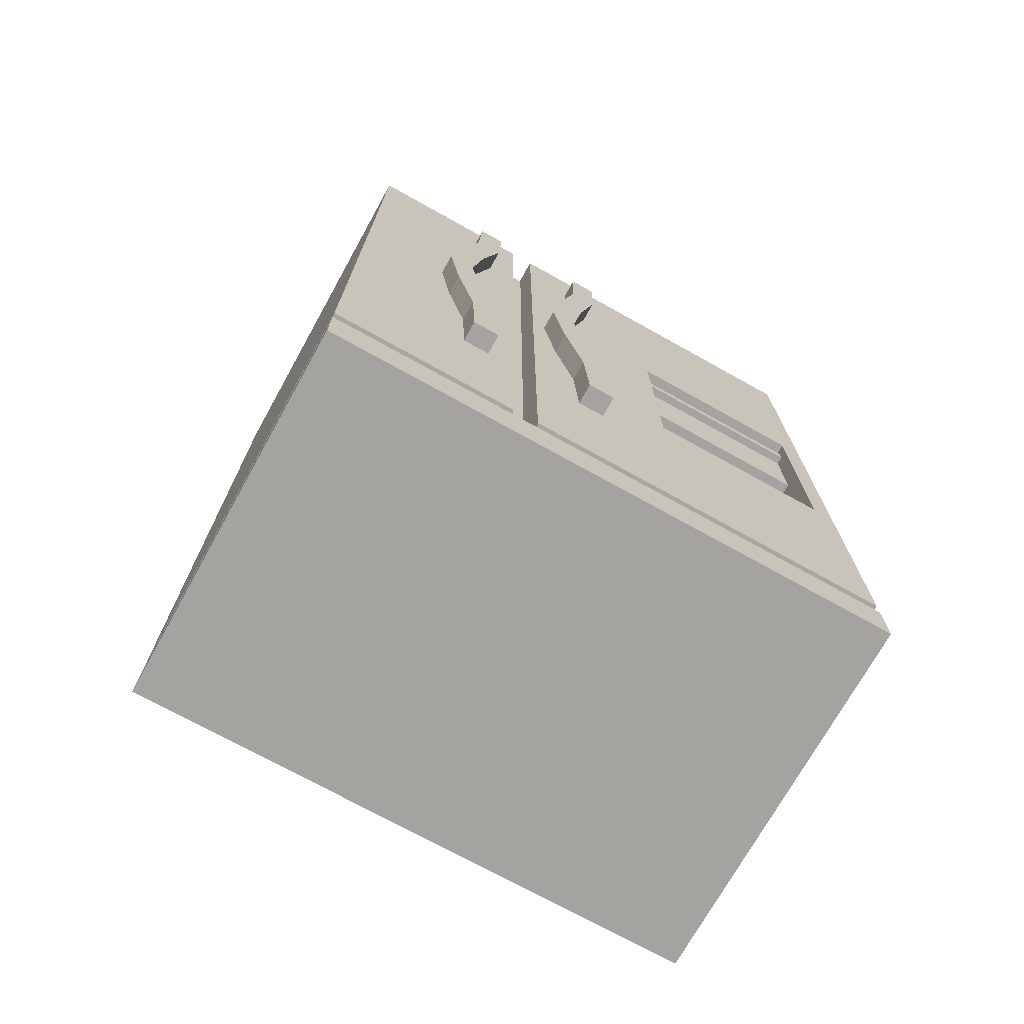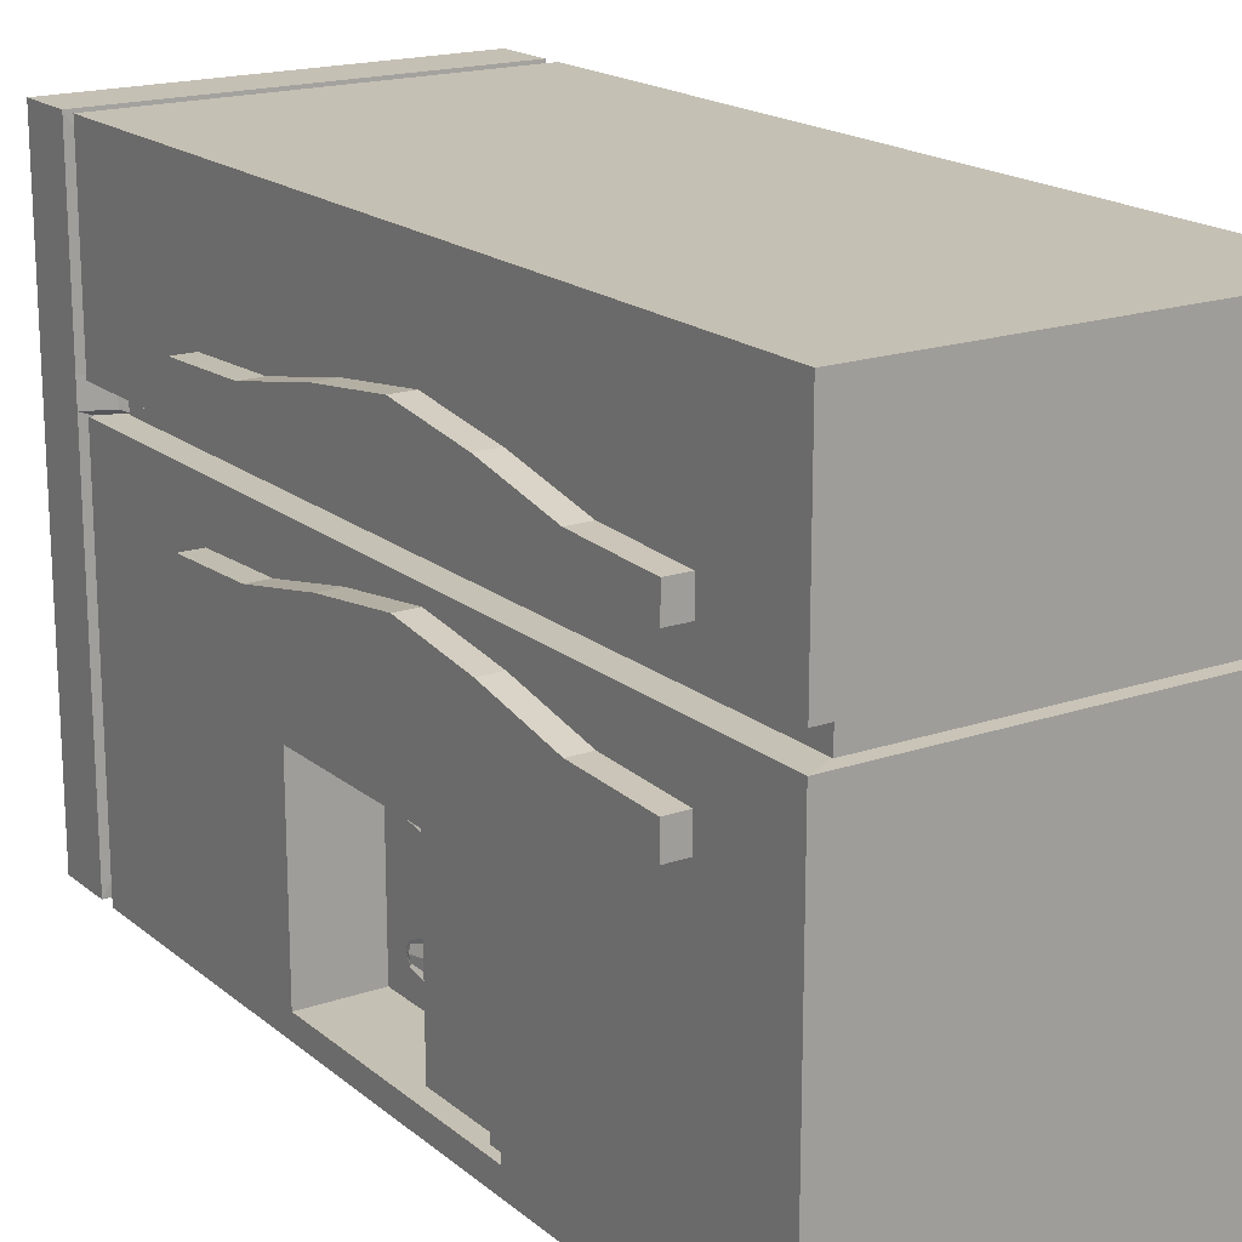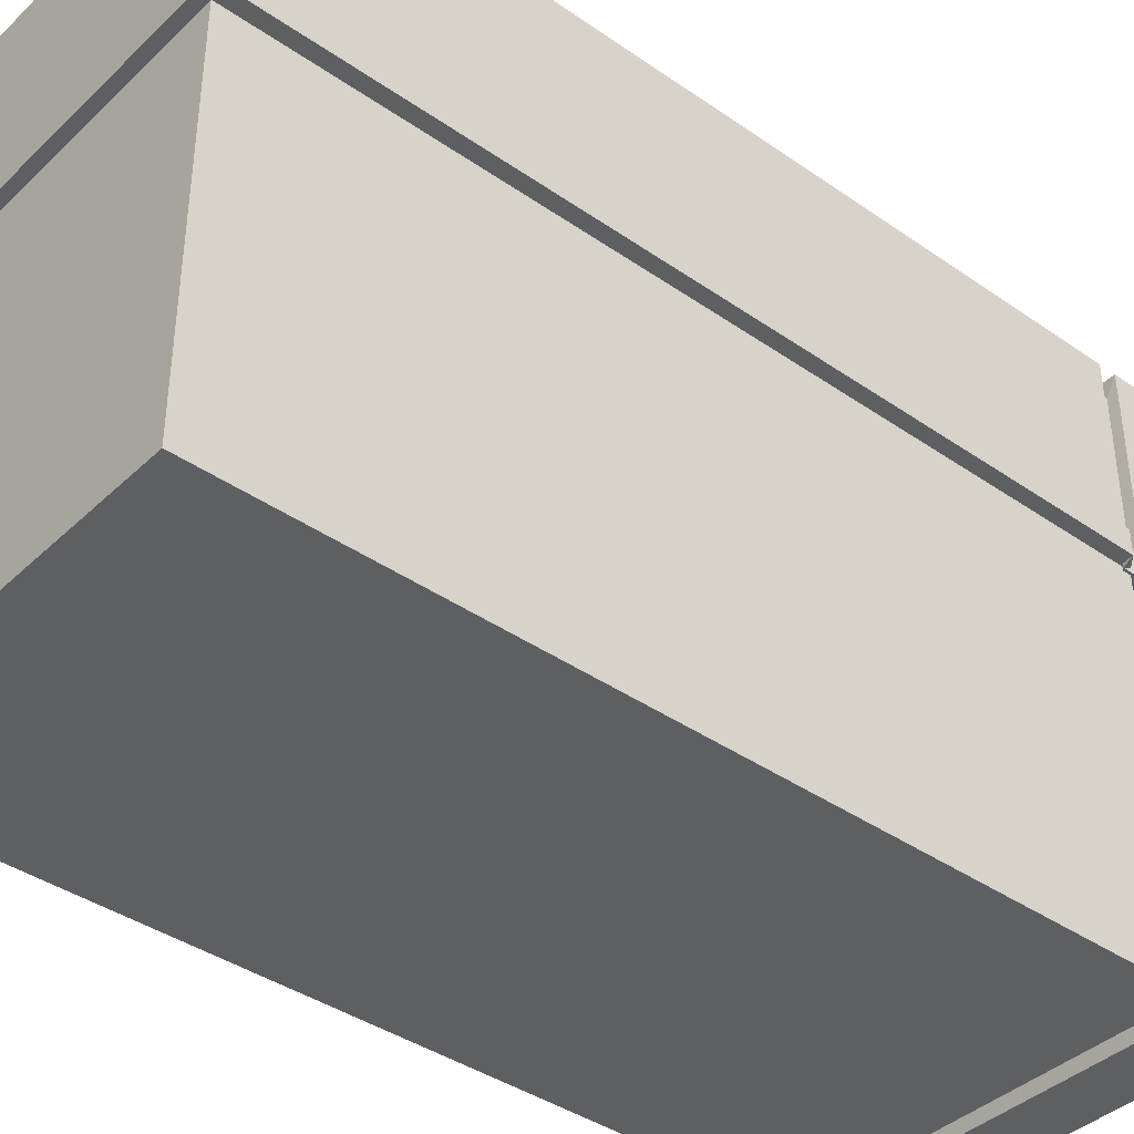
<metadata>
{"format":"obj","ext":"obj","renderer":"f3d","projection":"perspective","resolution":1024,"background":"white","views":[{"elev":-72.8,"azim":60.9,"up":"+Y"},{"elev":18.3,"azim":146.5,"up":"+Z"},{"elev":-39.8,"azim":-130.7,"up":"+Z"}]}
</metadata>
<code>
o Sphere.001_Sphere.002
v 0.6515 1.24 -1.879
v 0.6151 1.14 -1.879
v 0.6017 1.004 -1.879
v 0.6151 0.8668 -1.879
v 0.6515 0.7668 -1.879
v 0.664 1.24 -1.915
v 0.6375 1.14 -1.941
v 0.6315 1.004 -1.95
v 0.6375 0.8668 -1.941
v 0.664 0.7668 -1.915
v 0.6803 1.24 -1.929
v 0.6643 1.14 -1.967
v 0.681 1.004 -1.98
v 0.6643 0.8668 -1.967
v 0.6803 0.7668 -1.929
v 0.669 1.277 -1.879
v 0.6788 1.24 -1.915
v 0.648 1.14 -1.941
v 0.6692 1.004 -1.95
v 0.648 0.8668 -1.941
v 0.6788 0.7668 -1.915
v 0.6767 0.7301 -1.879
v 0.6813 1.24 -1.879
v 0.6533 1.14 -1.879
v 0.6261 1.004 -1.879
v 0.6533 0.8668 -1.879
v 0.6861 0.7668 -1.879
v 0.6788 1.24 -1.843
v 0.648 1.14 -1.817
v 0.6692 1.004 -1.807
v 0.648 0.8668 -1.817
v 0.6788 0.7668 -1.843
v 0.6803 1.24 -1.828
v 0.6643 1.14 -1.791
v 0.681 1.004 -1.777
v 0.6643 0.8668 -1.791
v 0.6803 0.7668 -1.828
v 0.664 1.24 -1.843
v 0.6375 1.14 -1.817
v 0.6315 1.004 -1.807
v 0.6375 0.8668 -1.817
v 0.664 0.7668 -1.843
f 3 2 7 8
f 4 3 8 9
f 2 1 6 7
f 5 4 9 10
f 9 8 13 14
f 7 6 11 12
f 10 9 14 15
f 8 7 12 13
f 14 13 19 20
f 12 11 17 18
f 15 14 20 21
f 13 12 18 19
f 20 19 25 26
f 18 17 23 24
f 21 20 26 27
f 19 18 24 25
f 24 23 28 29
f 27 26 31 32
f 25 24 29 30
f 26 25 30 31
f 32 31 36 37
f 30 29 34 35
f 31 30 35 36
f 29 28 33 34
f 37 36 41 42
f 35 34 39 40
f 36 35 40 41
f 34 33 38 39
f 1 16 6
f 22 5 10
f 22 10 15
f 6 16 11
f 22 15 21
f 11 16 17
f 17 16 23
f 22 21 27
f 23 16 28
f 22 27 32
f 28 16 33
f 22 32 37
f 33 16 38
f 22 37 42
f 42 41 4 5
f 40 39 2 3
f 38 16 1
f 22 42 5
f 41 40 3 4
f 39 38 1 2
o Sphere_Sphere.001
v 0.6515 1.24 -1.342
v 0.6151 1.14 -1.342
v 0.6017 1.004 -1.342
v 0.6151 0.8668 -1.342
v 0.6515 0.7668 -1.342
v 0.664 1.24 -1.378
v 0.6375 1.14 -1.405
v 0.6315 1.004 -1.414
v 0.6375 0.8668 -1.405
v 0.664 0.7668 -1.378
v 0.6803 1.24 -1.393
v 0.6643 1.14 -1.43
v 0.681 1.004 -1.444
v 0.6643 0.8668 -1.43
v 0.6803 0.7668 -1.393
v 0.669 1.277 -1.342
v 0.6788 1.24 -1.378
v 0.648 1.14 -1.405
v 0.6692 1.004 -1.414
v 0.648 0.8668 -1.405
v 0.6788 0.7668 -1.378
v 0.6767 0.7301 -1.342
v 0.6813 1.24 -1.342
v 0.6533 1.14 -1.342
v 0.65 1.004 -1.342
v 0.6533 0.8668 -1.342
v 0.6861 0.7668 -1.342
v 0.6788 1.24 -1.306
v 0.648 1.14 -1.28
v 0.6692 1.004 -1.271
v 0.648 0.8668 -1.28
v 0.6788 0.7668 -1.306
v 0.6803 1.24 -1.292
v 0.6643 1.14 -1.254
v 0.681 1.004 -1.241
v 0.6643 0.8668 -1.254
v 0.6803 0.7668 -1.292
v 0.664 1.24 -1.306
v 0.6375 1.14 -1.28
v 0.6315 1.004 -1.271
v 0.6375 0.8668 -1.28
v 0.664 0.7668 -1.306
f 45 44 49 50
f 46 45 50 51
f 44 43 48 49
f 47 46 51 52
f 51 50 55 56
f 49 48 53 54
f 52 51 56 57
f 50 49 54 55
f 56 55 61 62
f 54 53 59 60
f 57 56 62 63
f 55 54 60 61
f 62 61 67 68
f 60 59 65 66
f 63 62 68 69
f 61 60 66 67
f 66 65 70 71
f 69 68 73 74
f 67 66 71 72
f 68 67 72 73
f 74 73 78 79
f 72 71 76 77
f 73 72 77 78
f 71 70 75 76
f 79 78 83 84
f 77 76 81 82
f 78 77 82 83
f 76 75 80 81
f 43 58 48
f 64 47 52
f 64 52 57
f 48 58 53
f 64 57 63
f 53 58 59
f 59 58 65
f 64 63 69
f 65 58 70
f 64 69 74
f 70 58 75
f 64 74 79
f 75 58 80
f 64 79 84
f 84 83 46 47
f 82 81 44 45
f 80 58 43
f 64 84 47
f 83 82 45 46
f 81 80 43 44
o Cylinder.001
v 0.7743 1.138 -1.352
v 0.7733 1.268 -1.353
v 0.772 1.19 -1.388
v 0.7699 1.285 -1.414
v 0.8173 1.175 -1.38
v 0.8155 1.281 -1.398
v 0.8375 1.138 -1.355
v 0.8365 1.269 -1.356
v 0.8195 1.135 -1.345
v 0.8204 1.257 -1.312
v 0.7758 1.13 -1.325
v 0.7767 1.252 -1.292
v 0.7302 1.134 -1.34
v 0.7311 1.256 -1.307
v 0.7112 1.138 -1.348
v 0.7101 1.268 -1.349
v 0.728 1.174 -1.375
v 0.7262 1.28 -1.393
f 85 87 89
f 86 90 88
f 87 88 90 89
f 85 89 91
f 86 92 90
f 89 90 92 91
f 85 91 93
f 86 94 92
f 91 92 94 93
f 85 93 95
f 86 96 94
f 93 94 96 95
f 85 95 97
f 86 98 96
f 95 96 98 97
f 85 97 99
f 86 100 98
f 97 98 100 99
f 85 99 101
f 86 102 100
f 99 100 102 101
f 85 101 87
f 86 88 102
f 101 102 88 87
o Cylinder
v 0.7743 1.149 -1.868
v 0.7733 1.28 -1.869
v 0.772 1.201 -1.904
v 0.7699 1.297 -1.93
v 0.8173 1.186 -1.896
v 0.8155 1.292 -1.914
v 0.8375 1.15 -1.871
v 0.8365 1.28 -1.872
v 0.8195 1.146 -1.862
v 0.8204 1.268 -1.828
v 0.7758 1.141 -1.841
v 0.7767 1.263 -1.808
v 0.7302 1.146 -1.857
v 0.7311 1.268 -1.823
v 0.7112 1.149 -1.864
v 0.7101 1.279 -1.865
v 0.728 1.186 -1.891
v 0.7262 1.291 -1.91
f 103 105 107
f 104 108 106
f 105 106 108 107
f 103 107 109
f 104 110 108
f 107 108 110 109
f 103 109 111
f 104 112 110
f 109 110 112 111
f 103 111 113
f 104 114 112
f 111 112 114 113
f 103 113 115
f 104 116 114
f 113 114 116 115
f 103 115 117
f 104 118 116
f 115 116 118 117
f 103 117 119
f 104 120 118
f 117 118 120 119
f 103 119 105
f 104 106 120
f 119 120 106 105
o Cube.002
v 0.9274 -0.01413 0.09594
v 0.9274 2.901 0.09594
v 0.9274 -0.01413 -0.04654
v 0.9274 2.901 -0.04654
v 1.111 -0.01413 0.09594
v 1.111 2.901 0.09594
v 1.111 -0.01413 -0.04654
v 1.111 2.901 -0.04654
v 0.9274 0.4717 0.1146
v 0.9274 0.9575 0.215
v 0.9274 1.443 0.2804
v 0.9274 1.929 0.215
v 0.9274 2.415 0.1146
v 0.9274 2.415 -0.02788
v 0.9274 1.929 0.07257
v 0.9274 1.443 0.1379
v 0.9274 0.9575 0.07257
v 0.9274 0.4717 -0.02788
v 1.111 2.415 -0.02788
v 1.111 1.929 0.07257
v 1.111 1.443 0.1379
v 1.111 0.9575 0.07257
v 1.111 0.4717 -0.02788
v 1.111 2.415 0.1146
v 1.111 1.929 0.215
v 1.111 1.443 0.2804
v 1.111 0.9575 0.215
v 1.111 0.4717 0.1146
v 0.9274 -0.01413 0.09594
v 0.9274 2.901 0.09594
v 0.9274 -0.01413 -0.04654
v 0.9274 2.901 -0.04654
v 1.111 -0.01413 0.09594
v 1.111 2.901 0.09594
v 1.111 -0.01413 -0.04654
v 1.111 2.901 -0.04654
v 0.9274 0.4717 0.1146
v 0.9274 0.9575 0.215
v 0.9274 1.443 0.2804
v 0.9274 1.929 0.215
v 0.9274 2.415 0.1146
v 0.9274 2.415 -0.02788
v 0.9274 1.929 0.07257
v 0.9274 1.443 0.1379
v 0.9274 0.9575 0.07257
v 0.9274 0.4717 -0.02788
v 1.111 2.415 -0.02788
v 1.111 1.929 0.07257
v 1.111 1.443 0.1379
v 1.111 0.9575 0.07257
v 1.111 0.4717 -0.02788
v 1.111 2.415 0.1146
v 1.111 1.929 0.215
v 1.111 1.443 0.2804
v 1.111 0.9575 0.215
v 1.111 0.4717 0.1146
v 0.9274 -0.01413 -0.5873
v 0.9274 2.901 -0.5873
v 0.9274 -0.01413 -0.7298
v 0.9274 2.901 -0.7298
v 1.111 -0.01413 -0.5873
v 1.111 2.901 -0.5873
v 1.111 -0.01413 -0.7298
v 1.111 2.901 -0.7298
v 0.9274 0.4717 -0.5686
v 0.9274 0.9575 -0.4682
v 0.9274 1.443 -0.4029
v 0.9274 1.929 -0.4682
v 0.9274 2.415 -0.5686
v 0.9274 2.415 -0.7111
v 0.9274 1.929 -0.6107
v 0.9274 1.443 -0.5453
v 0.9274 0.9575 -0.6107
v 0.9274 0.4717 -0.7111
v 1.111 2.415 -0.7111
v 1.111 1.929 -0.6107
v 1.111 1.443 -0.5453
v 1.111 0.9575 -0.6107
v 1.111 0.4717 -0.7111
v 1.111 2.415 -0.5686
v 1.111 1.929 -0.4682
v 1.111 1.443 -0.4029
v 1.111 0.9575 -0.4682
v 1.111 0.4717 -0.5686
f 129 138 123 121
f 138 143 127 123
f 143 148 125 127
f 148 129 121 125
f 121 123 127 125
f 126 128 124 122
f 126 122 133 144
f 144 133 132 145
f 145 132 131 146
f 146 131 130 147
f 147 130 129 148
f 128 126 144 139
f 139 144 145 140
f 140 145 146 141
f 141 146 147 142
f 142 147 148 143
f 124 128 139 134
f 134 139 140 135
f 135 140 141 136
f 136 141 142 137
f 137 142 143 138
f 122 124 134 133
f 133 134 135 132
f 132 135 136 131
f 131 136 137 130
f 130 137 138 129
f 157 166 151 149
f 166 171 155 151
f 171 176 153 155
f 176 157 149 153
f 149 151 155 153
f 154 156 152 150
f 154 150 161 172
f 172 161 160 173
f 173 160 159 174
f 174 159 158 175
f 175 158 157 176
f 156 154 172 167
f 167 172 173 168
f 168 173 174 169
f 169 174 175 170
f 170 175 176 171
f 152 156 167 162
f 162 167 168 163
f 163 168 169 164
f 164 169 170 165
f 165 170 171 166
f 150 152 162 161
f 161 162 163 160
f 160 163 164 159
f 159 164 165 158
f 158 165 166 157
f 185 194 179 177
f 194 199 183 179
f 199 204 181 183
f 204 185 177 181
f 177 179 183 181
f 182 184 180 178
f 182 178 189 200
f 200 189 188 201
f 201 188 187 202
f 202 187 186 203
f 203 186 185 204
f 184 182 200 195
f 195 200 201 196
f 196 201 202 197
f 197 202 203 198
f 198 203 204 199
f 180 184 195 190
f 190 195 196 191
f 191 196 197 192
f 192 197 198 193
f 193 198 199 194
f 178 180 190 189
f 189 190 191 188
f 188 191 192 187
f 187 192 193 186
f 186 193 194 185
o Cube
v 1 -1 -2.228
v 1 -1 0.7633
v -1 -1 0.7633
v -1 -1 -2.228
v 1 3.42 -2.228
v 1 3.42 0.7633
v -1 3.42 0.7633
v -1 3.42 -2.228
v 1 -1 -0.3278
v 1 -1 -0.1944
v -1 -1 -0.1944
v -1 -1 -0.3278
v 1 3.42 -0.3278
v 1 3.42 -0.1944
v -1 3.42 -0.1944
v -1 3.42 -0.3278
v 0.8678 -0.9354 -0.3258
v 0.8678 -0.9354 -0.1964
v -1.071 -0.9354 -0.1964
v -1.071 -0.9354 -0.3258
v 0.8678 3.355 -0.3258
v 0.8678 3.355 -0.1964
v -1.071 3.355 -0.1964
v -1.071 3.355 -0.3258
v 1 -1.296 -0.1944
v 1 -1.296 0.7633
v 1 -1.296 -2.228
v -1 -1.296 -2.228
v -1 -1.296 0.7633
v -1 -1.296 -0.3278
v 1 -1.296 -0.3278
v -1 -1.296 -0.1944
v -1 -1 -1.14
v -1 3.42 -1.14
v 1 -1 -1.14
v 1 3.42 -1.14
v -1 -1.296 -1.14
v 1 -1.296 -1.14
v -1 -1 -2.113
v -1 3.42 -2.113
v -1 -1.296 -2.113
v 1 -1 -2.113
v 1 3.42 -2.113
v 1 -1.296 -2.113
v 1 0.5054 -2.228
v 1 0.5054 0.7633
v -1 0.5054 0.7633
v -1 0.5054 -2.228
v -1 0.5054 -0.1944
v -1 0.5054 -0.3278
v 1 0.5054 -0.3278
v 1 0.5054 -0.1944
v -1.071 0.524 -0.1964
v -1.071 0.524 -0.3258
v 0.8678 0.524 -0.3258
v 0.8678 0.524 -0.1964
v 1 0.5054 -1.14
v -1 0.5054 -1.14
v 1 0.5054 -2.113
v -1 0.5054 -2.113
v 1 1.866 -2.228
v 1 1.866 0.7633
v -1 1.866 0.7633
v -1 1.866 -2.228
v -1 1.866 -0.1944
v -1 1.866 -0.3278
v 1 1.866 -0.3278
v 1 1.866 -0.1944
v -1.071 1.843 -0.1964
v -1.071 1.843 -0.3258
v 0.8678 1.843 -0.3258
v 0.8678 1.843 -0.1964
v 1 1.866 -1.14
v -1 1.866 -1.14
v 1 1.866 -2.113
v -1 1.866 -2.113
v 0.6204 1.866 -1.14
v 0.6204 0.5054 -1.14
v 0.6204 1.866 -2.113
v 0.6204 0.5054 -2.113
v 0.6204 1.873 -1.14
v 0.6204 1.256 -1.14
v 0.6204 1.873 -2.113
v 0.6204 1.256 -2.113
v 0.9105 1.873 -1.14
v 0.9105 1.256 -1.14
v 0.9105 1.873 -2.113
v 0.9105 1.256 -2.113
v -1 -0.9087 -0.1944
v -1 -0.9087 -0.3278
v 1 -0.9087 -0.3278
v 1 -0.9087 -0.1944
v -1.071 -0.8468 -0.1964
v -1.071 -0.8468 -0.3258
v 0.8678 -0.8468 -0.3258
v 0.8678 -0.8468 -0.1964
v 1 -0.9087 -1.14
v -1 -0.9087 -1.14
v 1 -0.9087 -2.113
v -1 -0.9087 -2.113
v 1 -0.9087 -2.228
v 1 -0.9087 0.7633
v -1 -0.9087 0.7633
v -1 -0.9087 -2.228
v 0.9429 -0.9966 -0.2234
v 0.9429 -0.9966 0.6677
v 0.9429 -0.9966 -2.133
v -0.9457 -0.9966 -2.133
v -0.9457 -0.9966 0.6677
v -0.9457 -0.9966 -2.035
v 0.9429 -0.9966 -1.116
v 0.9429 -0.9966 -0.3494
v -0.9457 -0.9966 -0.2234
v -1.013 -0.9356 -0.3474
v -0.9457 -0.9966 -0.3494
v -1.013 -0.9356 -0.2253
v -0.9457 -0.9103 -0.2234
v -0.9457 -0.9103 -0.3494
v 0.9429 -0.9103 -0.3494
v 0.9429 -0.9103 -0.2234
v 0.8181 -0.9356 -0.3474
v 0.8181 -0.9356 -0.2253
v -1.013 -0.8519 -0.2253
v -1.013 -0.8519 -0.3474
v 0.8181 -0.8519 -0.3474
v 0.8181 -0.8519 -0.2253
v -0.9457 -0.9966 -1.116
v 0.9429 -0.9966 -2.035
v 0.9429 -0.9103 -1.116
v -0.9457 -0.9103 -1.116
v 0.9429 -0.9103 -2.035
v -0.9457 -0.9103 -2.035
v 0.9429 -0.9103 -2.133
v 0.9429 -0.9103 0.6677
v -0.9457 -0.9103 0.6677
v -0.9457 -0.9103 -2.133
v -1 1.714 -0.1944
v -1 1.714 -0.3278
v 1 1.714 -0.3278
v 1 1.714 -0.1944
v -1.071 1.696 -0.1964
v -1.071 1.696 -0.3258
v 0.8678 1.696 -0.3258
v 0.8678 1.696 -0.1964
v 1 1.714 -1.14
v -1 1.714 -1.14
v 1 1.714 -2.113
v -1 1.714 -2.113
v 1 1.714 -2.228
v 1 1.714 0.7633
v -1 1.714 0.7633
v -1 1.714 -2.228
v 0.6204 1.714 -1.14
v 0.6204 1.714 -2.113
v 0.6204 1.804 -1.14
v 0.6204 1.804 -2.113
v 0.9105 1.804 -1.14
v 0.9105 1.804 -2.113
v -1 1.551 -0.1944
v -1 1.551 -0.3278
v 1 1.551 -0.3278
v 1 1.551 -0.1944
v -1.071 1.538 -0.1964
v -1.071 1.538 -0.3258
v 0.8678 1.538 -0.3258
v 0.8678 1.538 -0.1964
v 1 1.551 -1.14
v -1 1.551 -1.14
v 1 1.551 -2.113
v -1 1.551 -2.113
v 0.6204 1.551 -1.14
v 0.6204 1.551 -2.113
v 0.6204 1.73 -1.14
v 0.6204 1.73 -2.113
v 0.9105 1.73 -1.14
v 0.9105 1.73 -2.113
v 1 1.551 -2.228
v 1 1.551 0.7633
v -1 1.551 0.7633
v -1 1.551 -2.228
v 0.9545 1.804 -2.113
v 0.9545 1.804 -1.14
v 0.9545 1.73 -1.14
v 0.9545 1.73 -2.113
v 0.9105 1.73 -2.113
v 0.9105 1.73 -1.14
v 0.9545 1.73 -2.113
v 0.9545 1.73 -1.14
f 214 206 230 229
f 218 219 211 210
f 272 218 210 266
f 266 210 211 267
f 280 244 212 268
f 300 296 324 330
f 267 211 219 269
f 214 213 221 222
f 277 240 217 271
f 217 220 228 225
f 240 238 220 217
f 216 215 223 224
f 213 214 229 235
f 215 216 234 236
f 273 227 228 274
f 275 225 226 276
f 225 228 227 226
f 271 217 225 275
f 269 219 227 273
f 219 218 226 227
f 214 222 326 309
f 215 207 313 317
f 229 230 233 236
f 242 235 234 241
f 235 229 236 234
f 243 208 232 245
f 207 215 236 233
f 206 207 233 230
f 239 213 235 242
f 208 205 231 232
f 246 239 242 248
f 216 237 241 234
f 248 242 241 245
f 247 244 238 240
f 279 247 240 277
f 270 220 238 278
f 265 209 247 279
f 209 212 244 247
f 231 248 245 232
f 205 246 248 231
f 237 243 245 241
f 278 238 244 280
f 302 262 264 304
f 305 249 263 303
f 294 254 262 302
f 303 263 261 301
f 364 254 258 368
f 366 256 260 370
f 293 253 257 297
f 295 255 259 299
f 299 259 260 300
f 297 257 258 298
f 301 261 255 295
f 307 251 253 293
f 381 249 252 384
f 304 264 252 308
f 306 250 251 307
f 296 256 250 306
f 209 265 268 212
f 218 272 276 226
f 220 270 274 228
f 350 278 280 352
f 353 265 279 351
f 342 270 278 350
f 351 279 283 358
f 341 269 273 345
f 343 271 275 347
f 347 275 276 348
f 345 273 274 346
f 349 277 271 343
f 355 267 269 341
f 352 280 268 356
f 354 266 267 355
f 344 272 266 354
f 283 281 285 287
f 371 261 282 375
f 279 277 281 283
f 261 263 284 282
f 360 287 291 362
f 358 283 287 360
f 282 284 288 286
f 375 282 286 377
f 362 291 289 361
f 286 288 292 290
f 377 286 290 379
f 287 285 289 291
f 296 306 338 324
f 206 214 309 310
f 298 294 322 328
f 221 213 316 325
f 302 304 336 334
f 213 239 315 316
f 305 303 335 337
f 294 302 334 322
f 303 301 333 335
f 239 246 332 315
f 293 297 327 321
f 246 205 311 332
f 295 299 329 323
f 254 294 298 258
f 256 296 300 260
f 249 305 308 252
f 337 311 312 340
f 324 309 326 330
f 322 319 318 328
f 309 324 338 310
f 310 338 339 313
f 314 336 340 312
f 313 339 321 317
f 315 333 323 316
f 320 327 328 318
f 325 329 330 326
f 316 323 329 325
f 317 321 327 320
f 332 335 333 315
f 319 322 334 331
f 311 337 335 332
f 331 334 336 314
f 205 208 312 311
f 222 221 325 326
f 306 307 339 338
f 308 305 337 340
f 224 223 320 318
f 304 308 340 336
f 207 206 310 313
f 307 293 321 339
f 216 224 318 319
f 301 295 323 333
f 243 237 331 314
f 208 243 314 312
f 297 298 328 327
f 223 215 317 320
f 299 300 330 329
f 237 216 319 331
f 285 359 361 289
f 380 362 385 388
f 281 357 359 285
f 376 358 360 378
f 378 360 362 380
f 277 349 357 281
f 366 344 354 382
f 382 354 355 383
f 374 352 356 384
f 383 355 341 363
f 371 349 343 365
f 367 345 346 368
f 369 347 348 370
f 365 343 347 369
f 363 341 345 367
f 373 351 358 376
f 364 342 350 372
f 381 353 351 373
f 372 350 352 374
f 265 353 356 268
f 272 344 348 276
f 270 342 346 274
f 262 372 374 264
f 249 381 373 263
f 254 364 372 262
f 263 373 376 284
f 253 363 367 257
f 255 365 369 259
f 259 369 370 260
f 257 367 368 258
f 261 371 365 255
f 251 383 363 253
f 264 374 384 252
f 250 382 383 251
f 256 366 382 250
f 288 378 380 292
f 284 376 378 288
f 292 380 379 290
f 359 377 379 361
f 357 375 377 359
f 349 371 375 357
f 353 381 384 356
f 344 366 370 348
f 342 364 368 346
f 388 385 386 387
f 387 379 390 392
f 361 379 387 386
f 362 361 386 385
f 390 389 391 392
f 379 380 389 390
f 380 388 391 389
f 388 387 392 391

</code>
